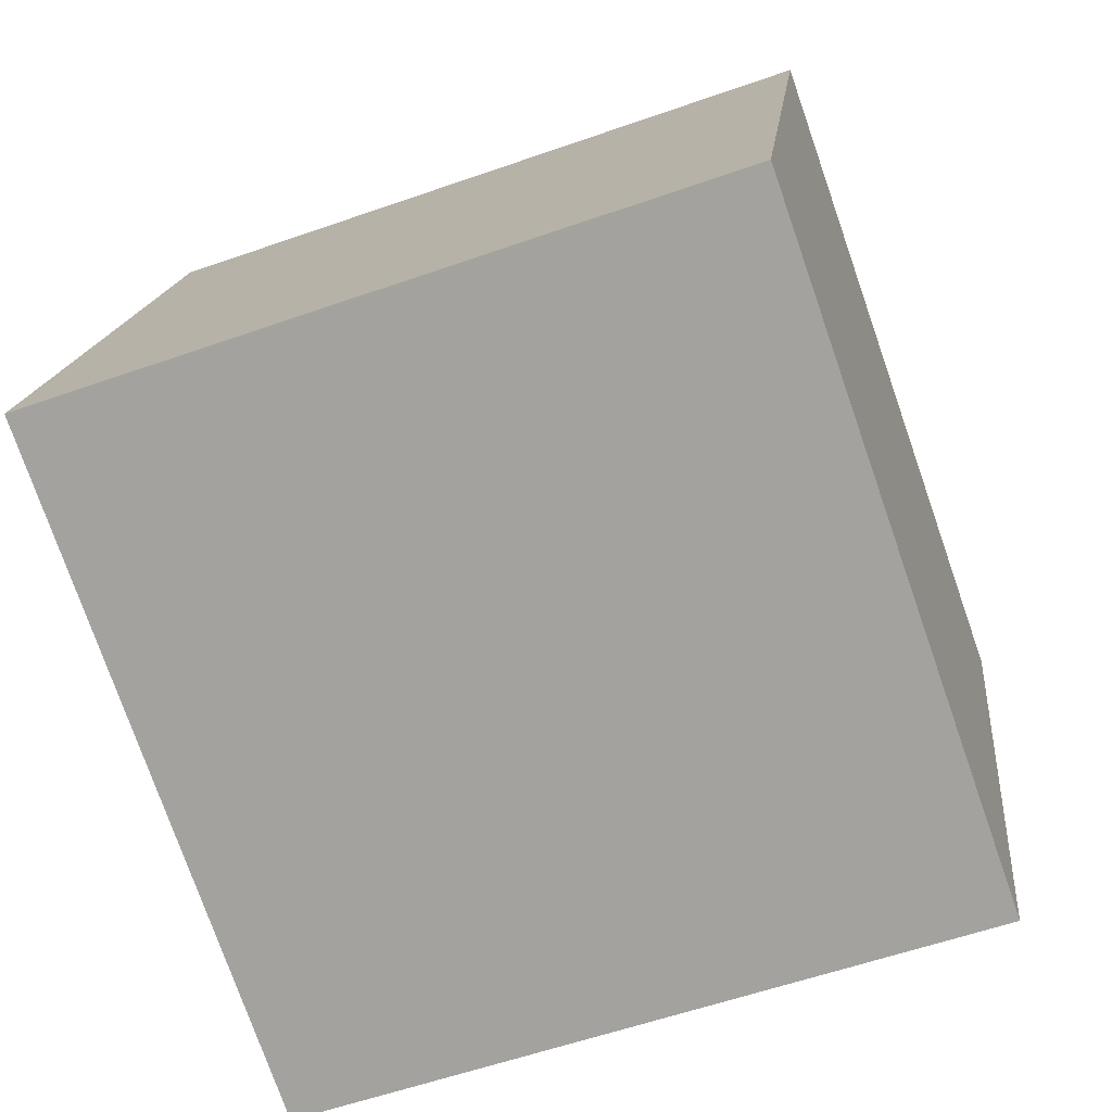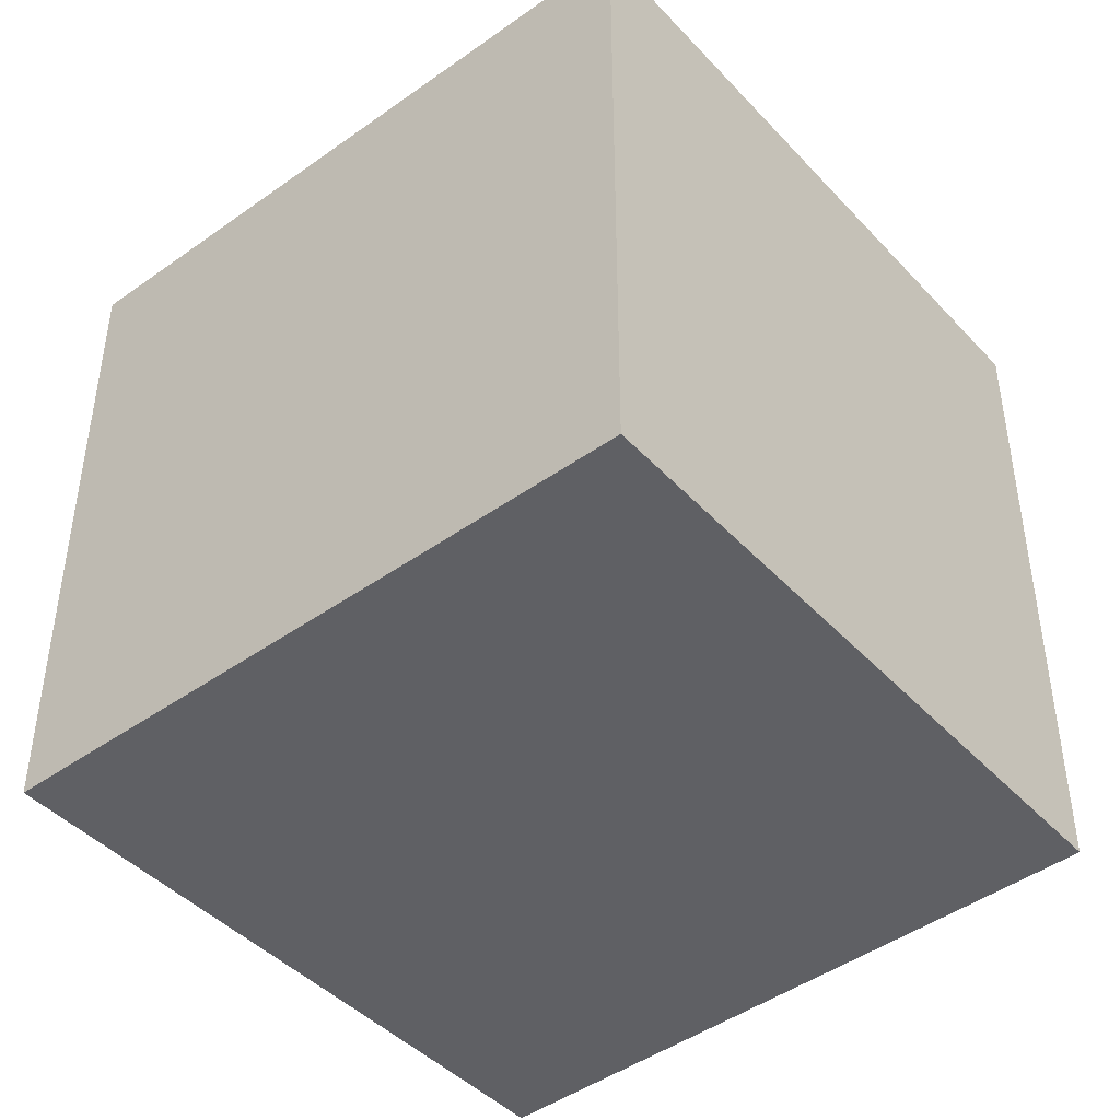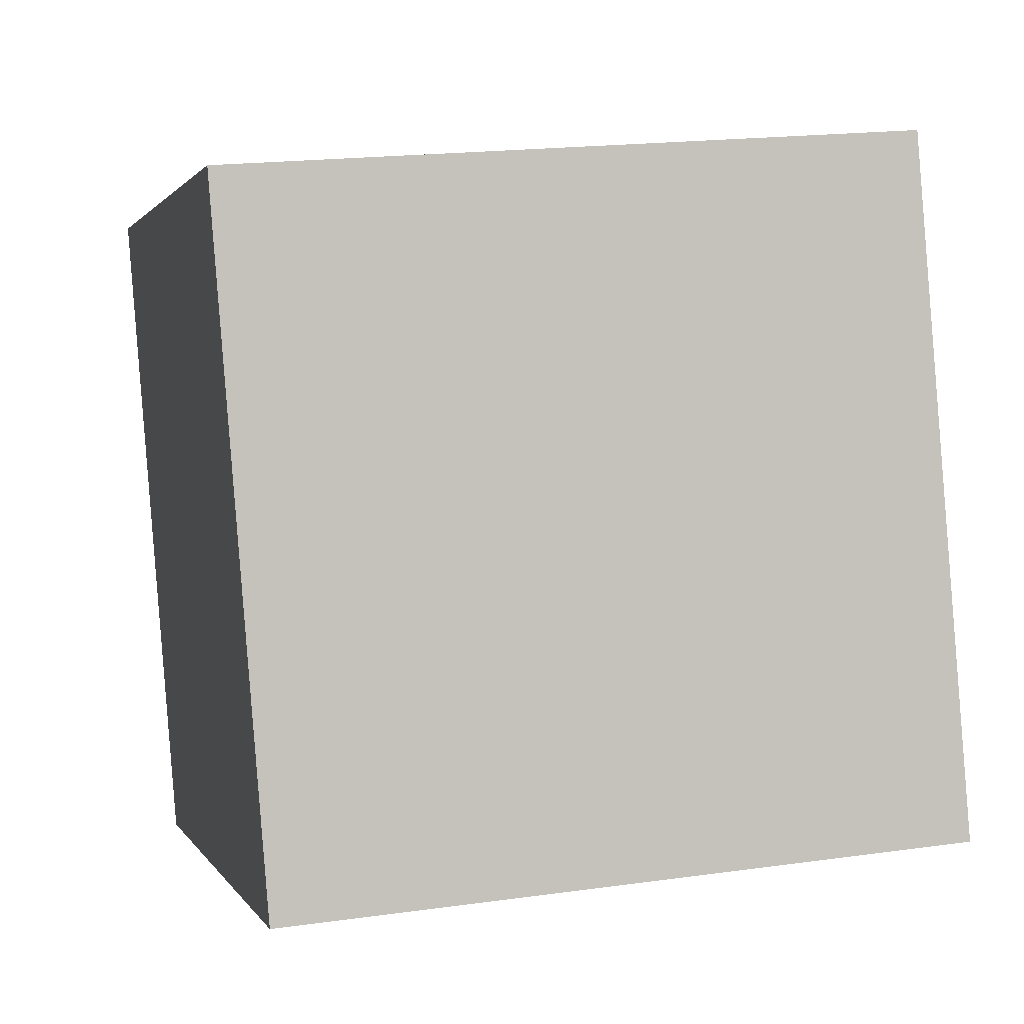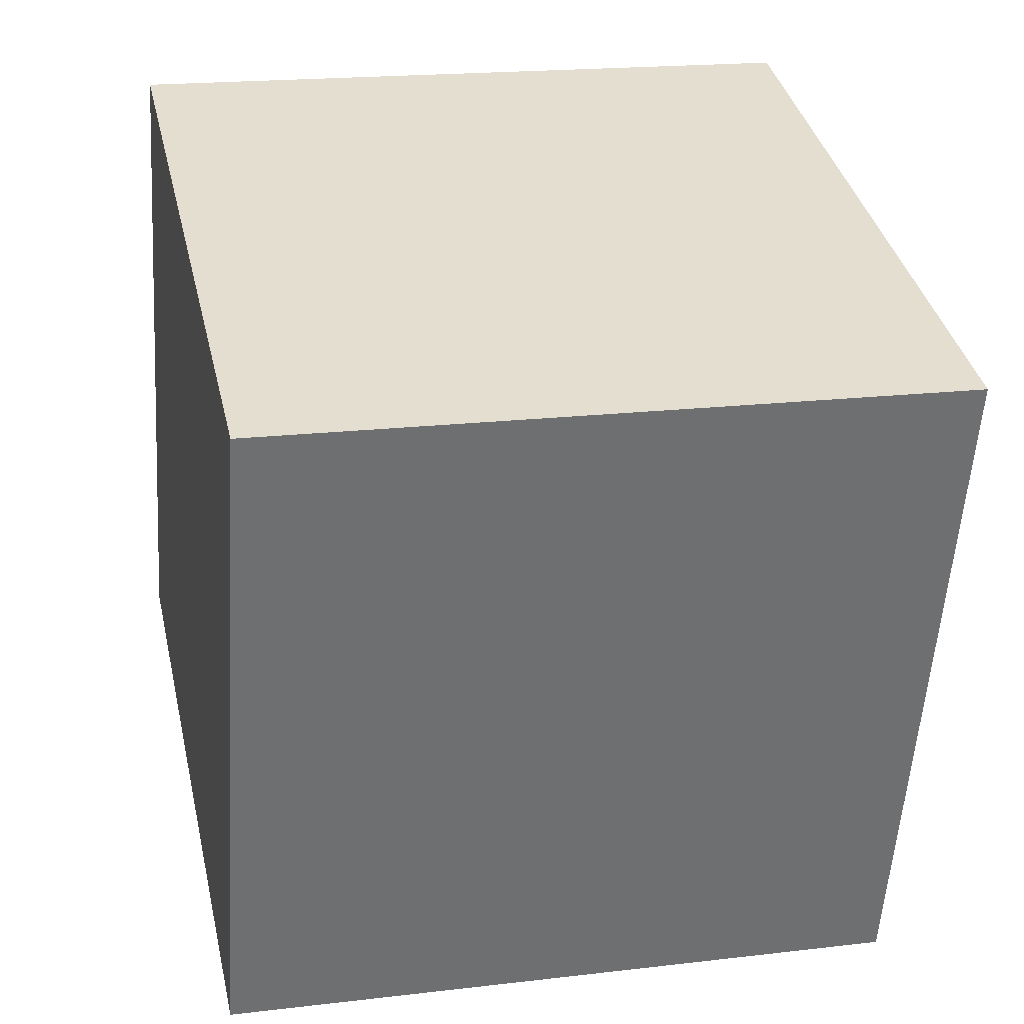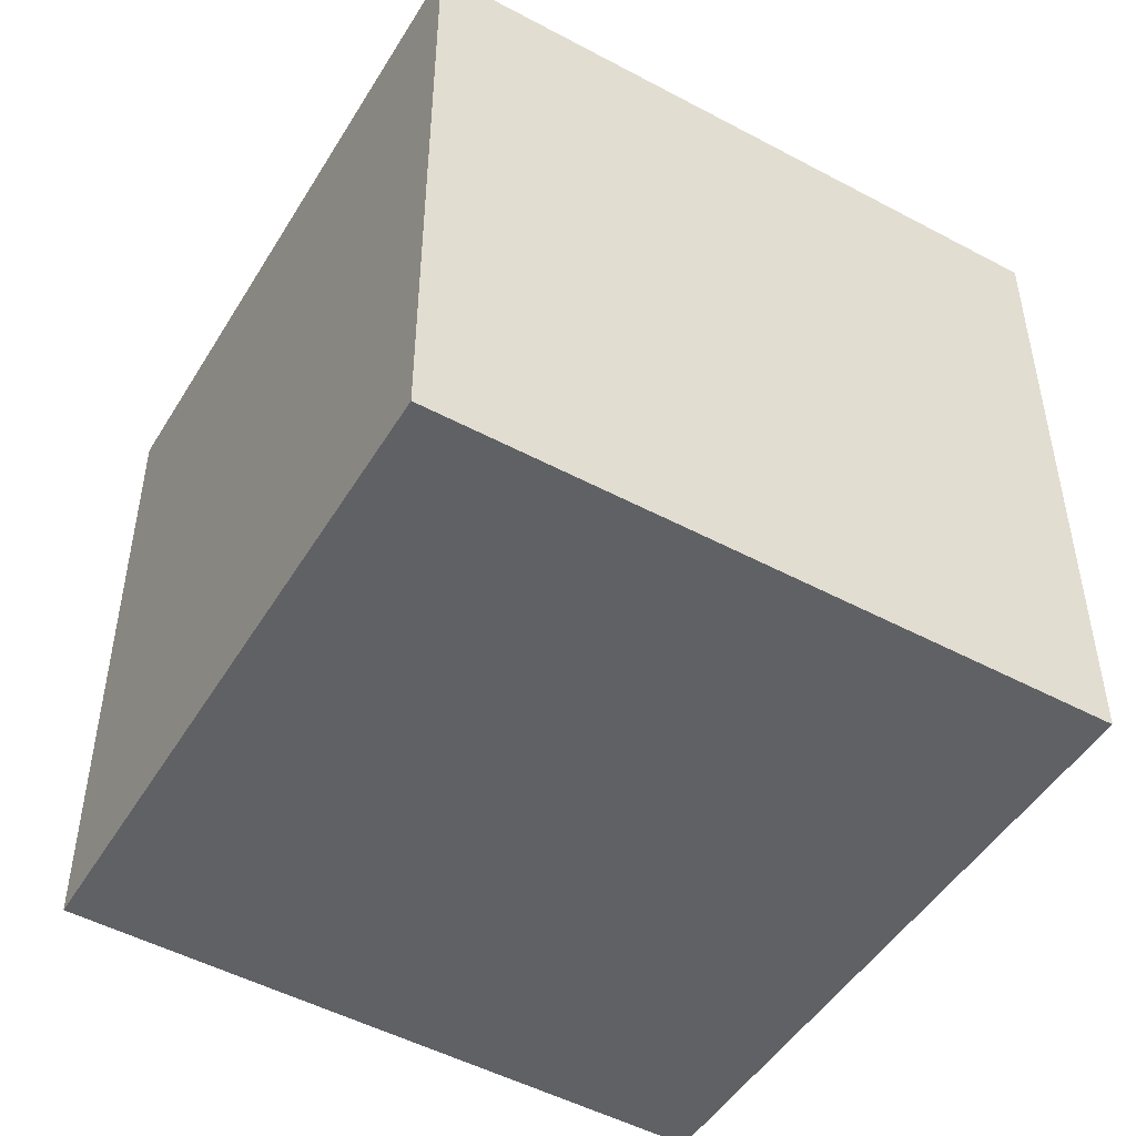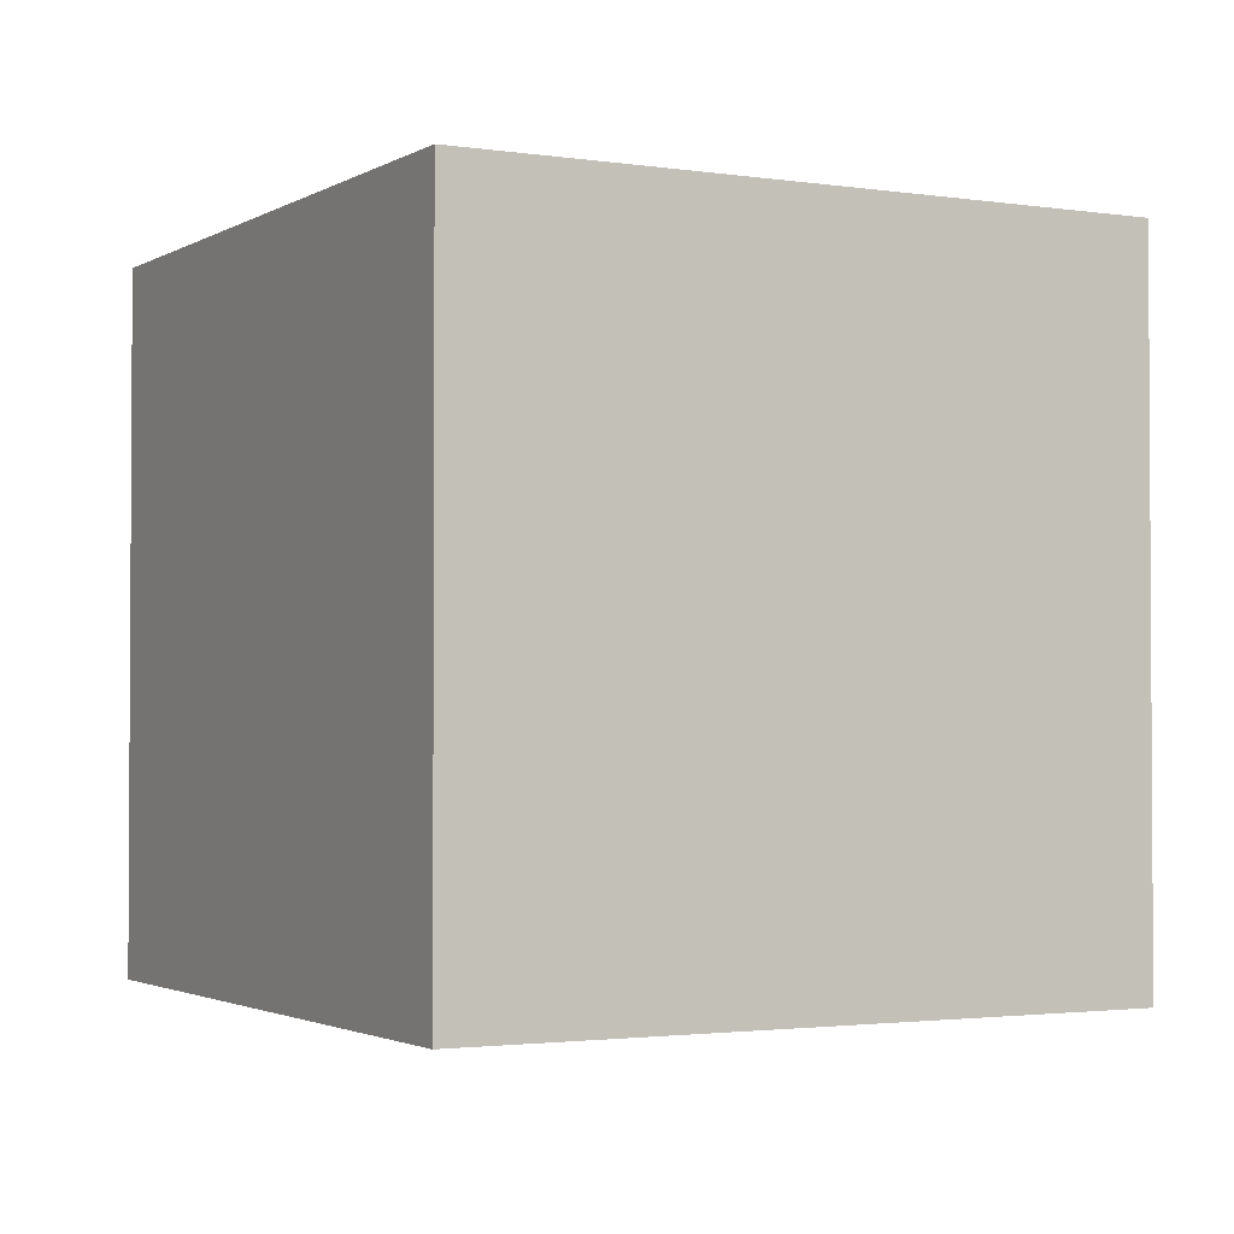
<metadata>
{"format":"obj","ext":"obj","renderer":"f3d","projection":"perspective","resolution":1024,"background":"white","views":[{"elev":-57.5,"azim":110.1,"up":"+Z"},{"elev":-44.6,"azim":-67.1,"up":"+Y"},{"elev":18.6,"azim":74.9,"up":"+Z"},{"elev":18.8,"azim":-102.8,"up":"+Z"},{"elev":-49.0,"azim":132.3,"up":"+Y"},{"elev":-2.1,"azim":-45.1,"up":"+Y"}]}
</metadata>
<code>
o cbox_smallbox
v -5.55 8.25 -10.4
v -10.35 8.25 5.6
v 5.45 8.25 10.3
v 10.45 8.25 -5.5
v 10.45 -8.25 -5.5
v 10.45 8.25 -5.5
v 5.45 8.25 10.3
v 5.45 -8.25 10.3
v -5.55 -8.25 -10.4
v -5.55 8.25 -10.4
v 10.45 8.25 -5.5
v 10.45 -8.25 -5.5
v -10.35 -8.25 5.6
v -10.35 8.25 5.6
v -5.55 8.25 -10.4
v -5.55 -8.25 -10.4
v 5.45 -8.25 10.3
v 5.45 8.25 10.3
v -10.35 8.25 5.6
v -10.35 -8.25 5.6
v 10.45 -8.25 -5.5
v 5.45 -8.25 10.3
v -10.35 -8.25 5.6
v -5.55 -8.25 -10.4
f 1 2 3
f 1 3 4
f 5 6 7
f 5 7 8
f 9 10 11
f 9 11 12
f 13 14 15
f 13 15 16
f 17 18 19
f 17 19 20
f 21 22 23
f 21 23 24

</code>
